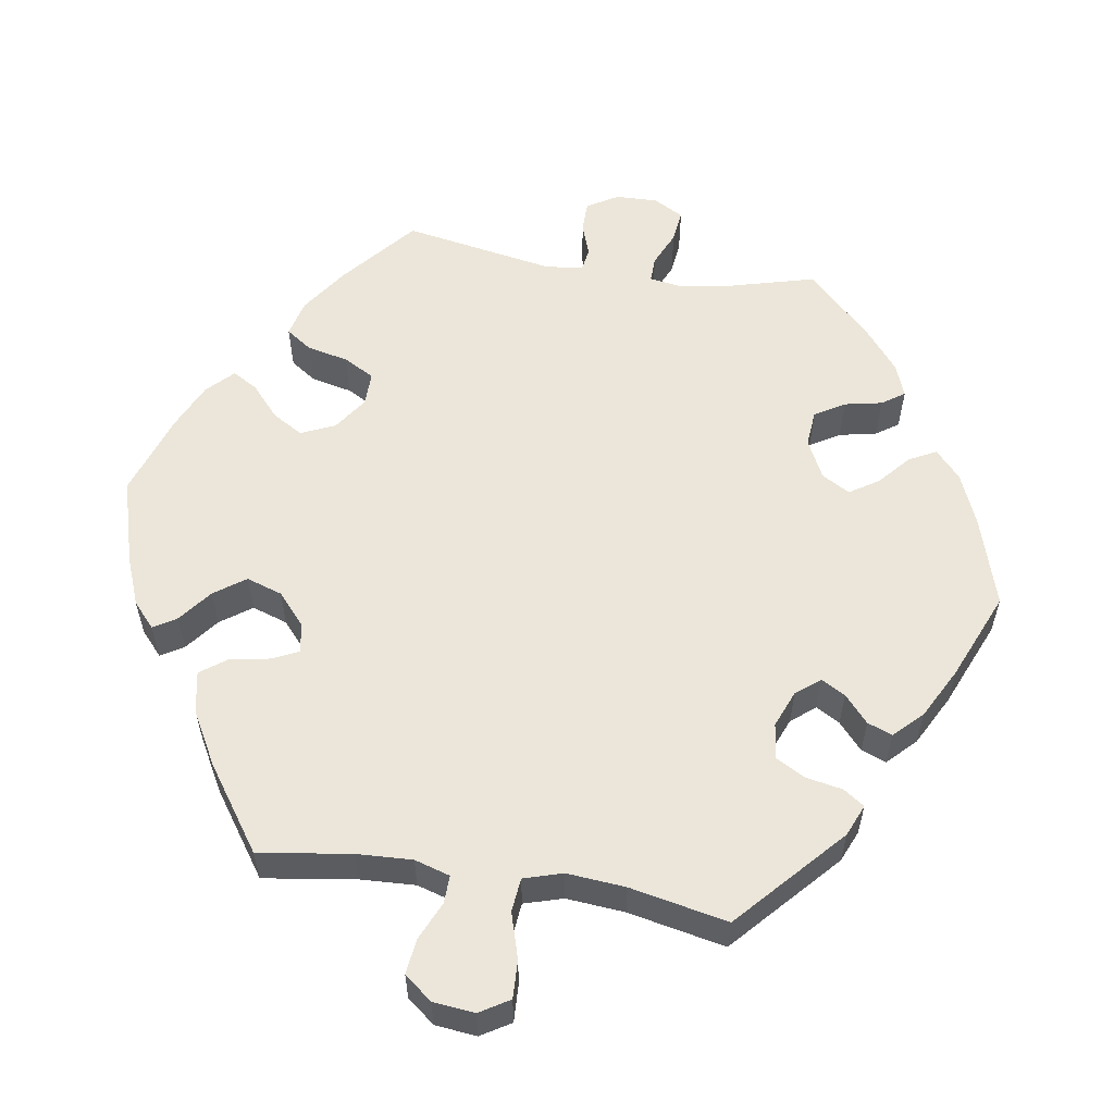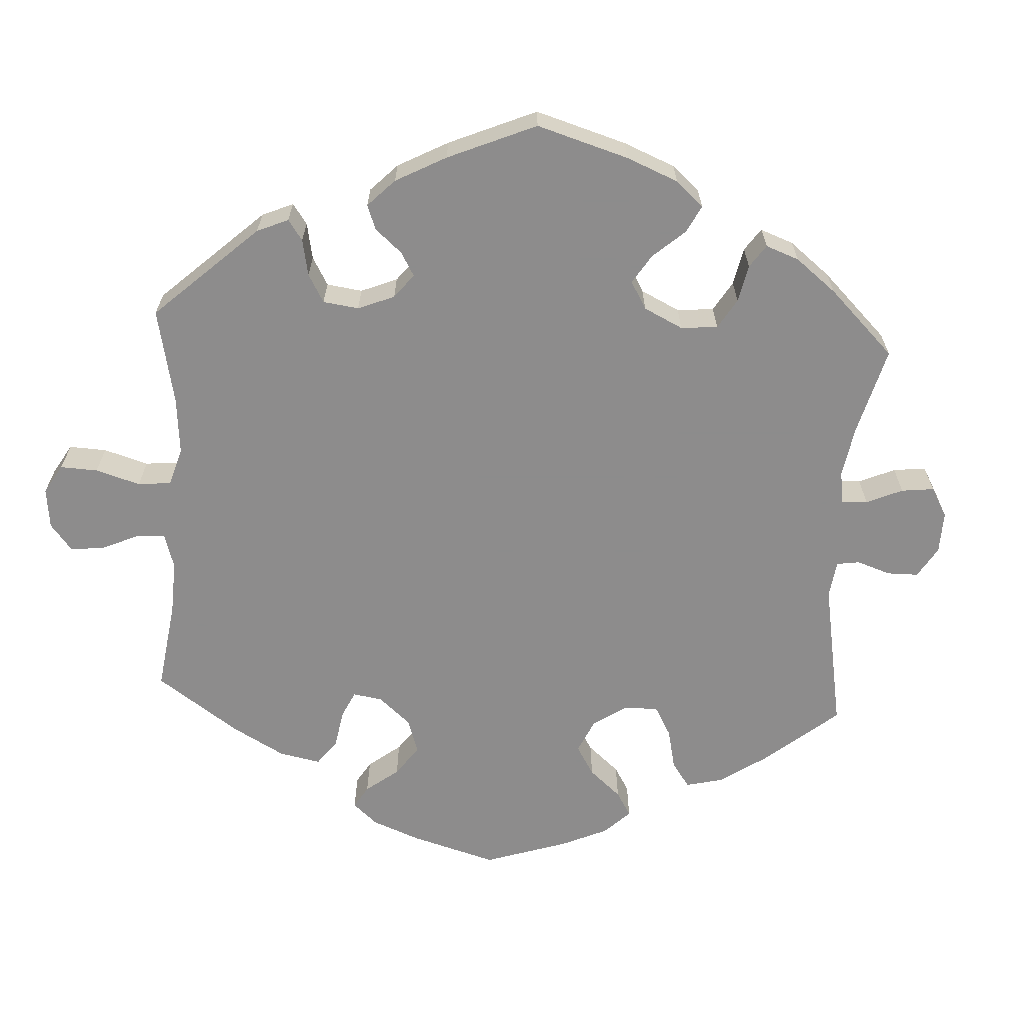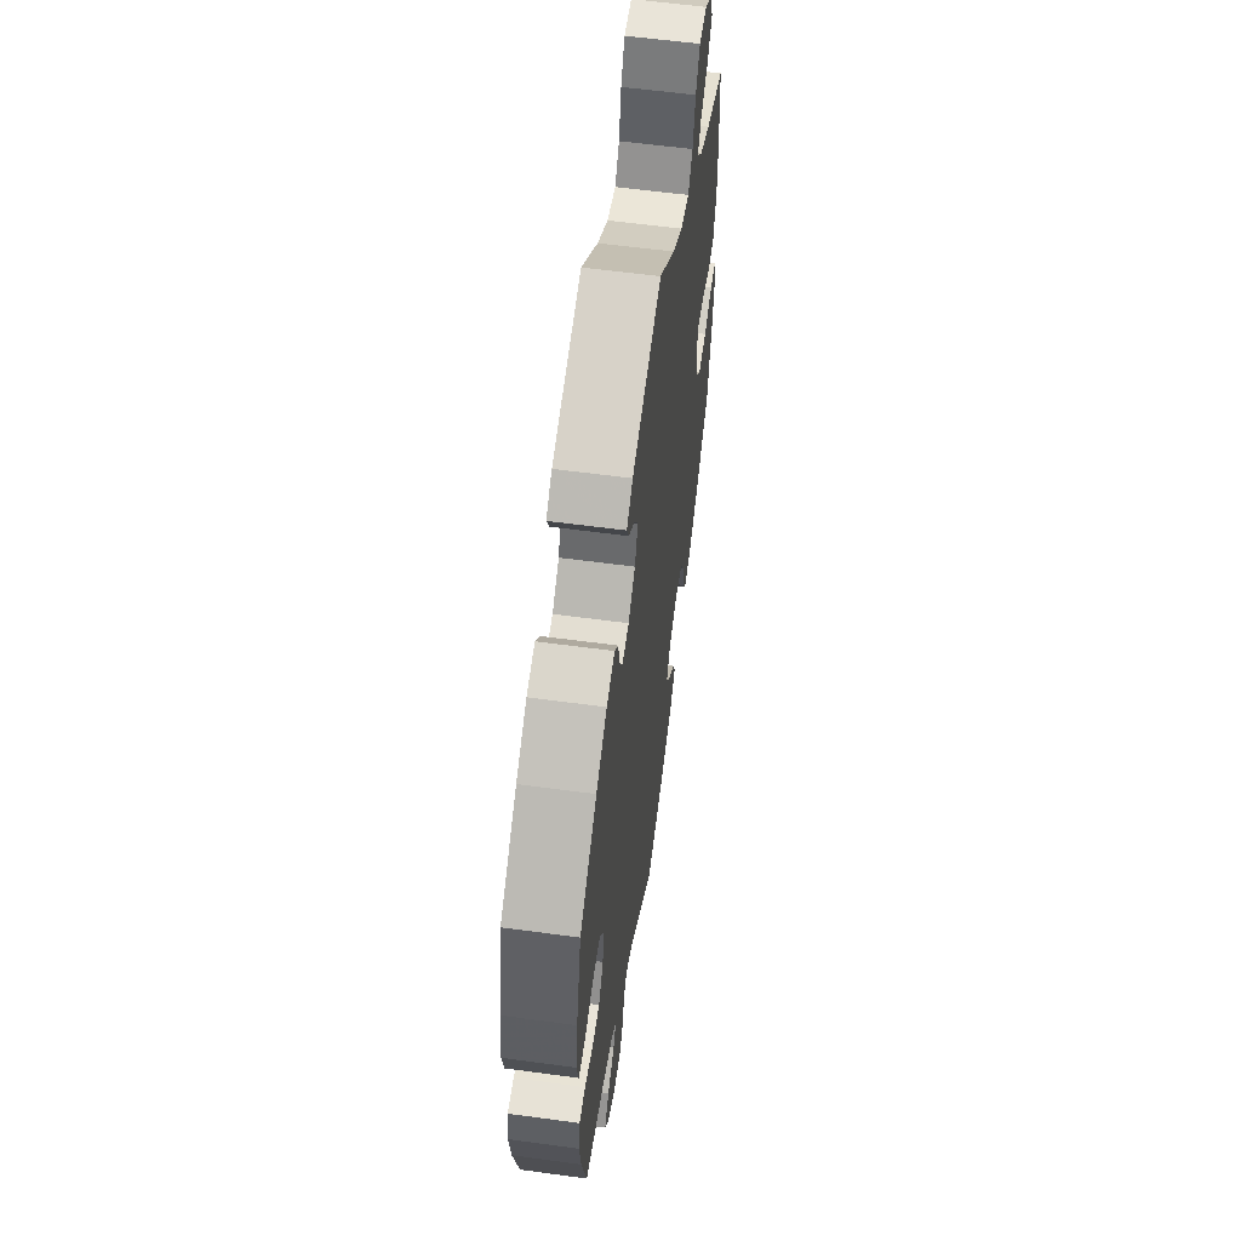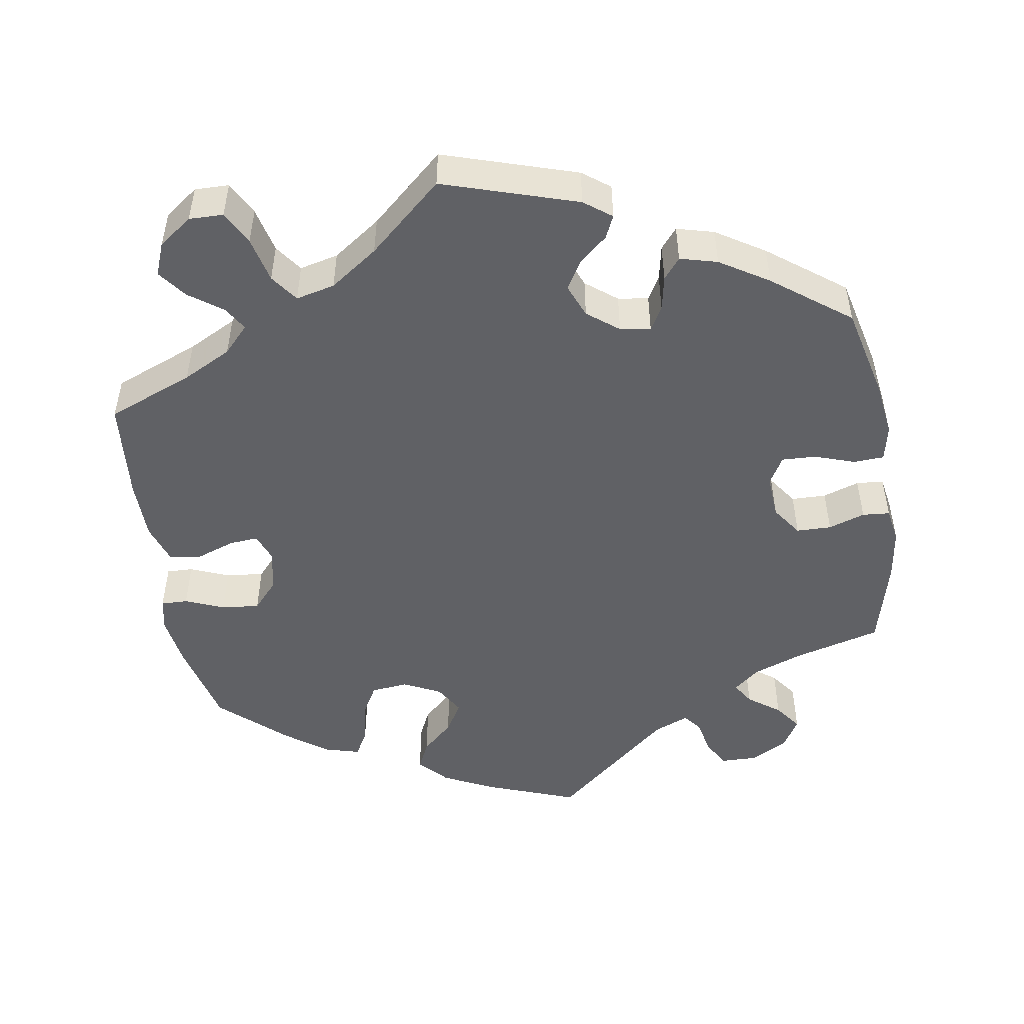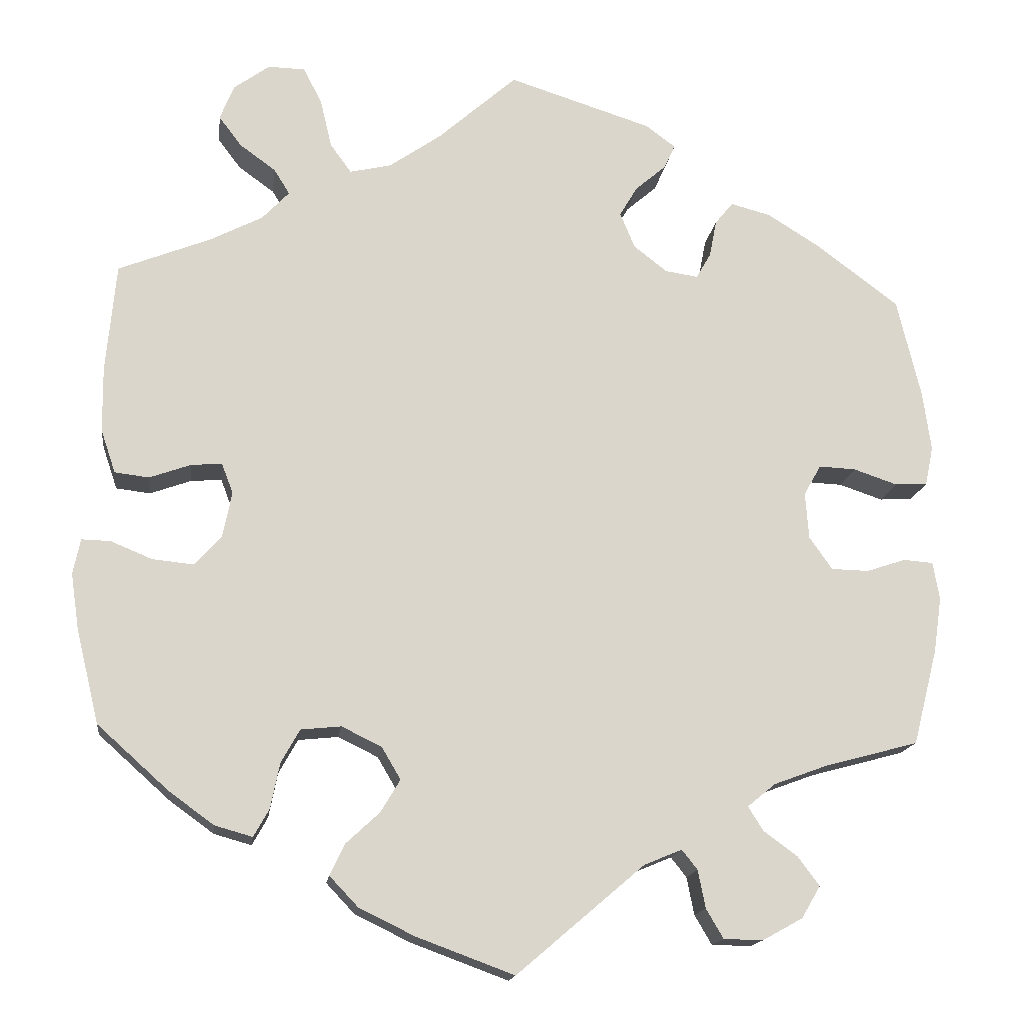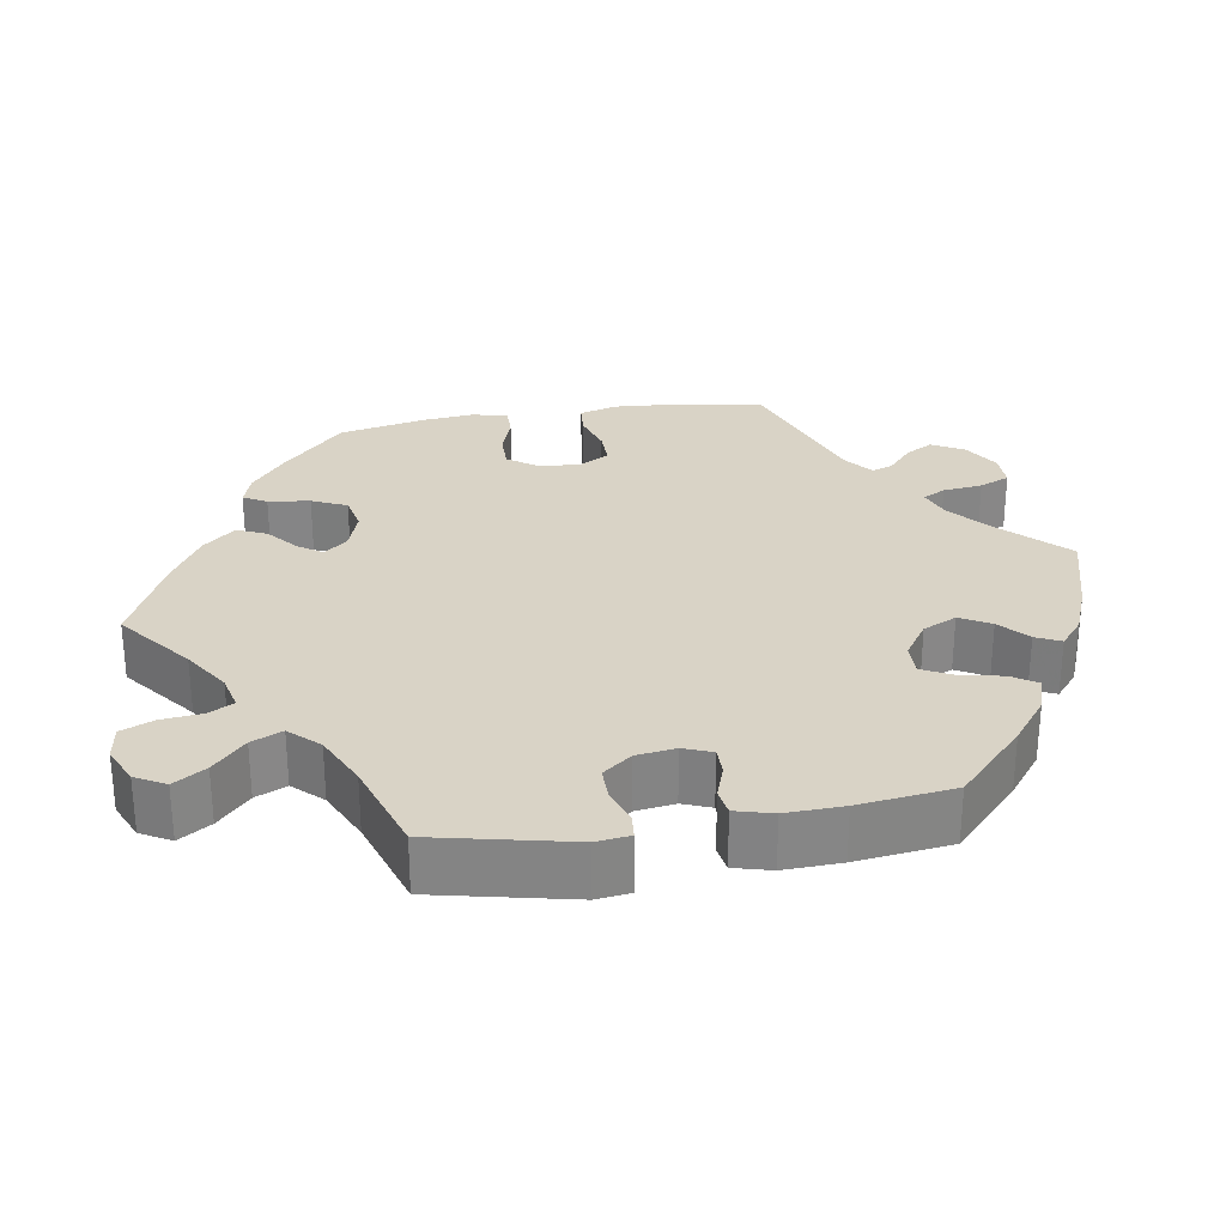
<metadata>
{"format":"obj","ext":"obj","renderer":"f3d","projection":"perspective","resolution":1024,"background":"white","views":[{"elev":56.4,"azim":-21.0,"up":"+Y"},{"elev":-64.3,"azim":56.6,"up":"+Y"},{"elev":58.5,"azim":98.0,"up":"+Z"},{"elev":-49.4,"azim":9.2,"up":"+Y"},{"elev":-15.8,"azim":-7.2,"up":"+Z"},{"elev":28.3,"azim":20.7,"up":"+Y"}]}
</metadata>
<code>
v -0.118 0.07 -0.534
v -0.186 0.07 -0.501
v -0.221 0.07 -0.464
v -0.203 0.07 -0.426
v -0.162 0.07 -0.388
v -0.138 0.07 -0.348
v -0.161 0.07 -0.309
v -0.21 0.07 -0.285
v -0.259 0.07 -0.29
v -0.282 0.07 -0.331
v -0.293 0.07 -0.386
v -0.312 0.07 -0.42
v -0.358 0.07 -0.407
v -0.413 0.07 -0.367
v -0.5 0.07 -0.289
v -0.528 0.07 -0.174
v -0.538 0.07 -0.106
v -0.529 0.07 -0.063
v -0.494 0.07 -0.064
v -0.443 0.07 -0.085
v -0.393 0.07 -0.09
v -0.36 0.07 -0.053
v -0.349 0.07 0.002
v -0.363 0.07 0.039
v -0.401 0.07 0.036
v -0.451 0.07 0.018
v -0.493 0.07 0.023
v -0.511 0.07 0.076
v -0.512 0.07 0.156
v -0.5 0.07 0.289
v -0.387 0.07 0.334
v -0.323 0.07 0.367
v -0.29 0.07 0.402
v -0.309 0.07 0.433
v -0.353 0.07 0.465
v -0.381 0.07 0.502
v -0.364 0.07 0.545
v -0.32 0.07 0.577
v -0.275 0.07 0.576
v -0.252 0.07 0.532
v -0.238 0.07 0.472
v -0.212 0.07 0.436
v -0.161 0.07 0.448
v -0.098 0.07 0.492
v -0.001 0.07 0.578
v 0.175 0.07 0.522
v 0.211 0.07 0.495
v 0.197 0.07 0.465
v 0.16 0.07 0.433
v 0.138 0.07 0.396
v 0.156 0.07 0.352
v 0.197 0.07 0.32
v 0.237 0.07 0.314
v 0.255 0.07 0.345
v 0.264 0.07 0.391
v 0.286 0.07 0.418
v 0.335 0.07 0.405
v 0.399 0.07 0.365
v 0.5 0.07 0.289
v 0.529 0.07 0.167
v 0.539 0.07 0.094
v 0.529 0.07 0.046
v 0.489 0.07 0.044
v 0.436 0.07 0.062
v 0.391 0.07 0.064
v 0.37 0.07 0.027
v 0.374 0.07 -0.03
v 0.402 0.07 -0.07
v 0.448 0.07 -0.071
v 0.496 0.07 -0.055
v 0.532 0.07 -0.058
v 0.54 0.07 -0.104
v 0.53 0.07 -0.172
v 0.5 0.07 -0.289
v 0.385 0.07 -0.32
v 0.32 0.07 -0.344
v 0.286 0.07 -0.372
v 0.304 0.07 -0.401
v 0.346 0.07 -0.432
v 0.372 0.07 -0.467
v 0.349 0.07 -0.506
v 0.3 0.07 -0.533
v 0.252 0.07 -0.532
v 0.231 0.07 -0.496
v 0.222 0.07 -0.45
v 0.203 0.07 -0.426
v 0.157 0.07 -0.445
v 0.001 0.07 -0.578
v -0.118 0 -0.534
v -0.186 0 -0.501
v -0.221 0 -0.464
v -0.203 0 -0.426
v -0.162 0 -0.388
v -0.138 0 -0.348
v -0.161 0 -0.309
v -0.21 0 -0.285
v -0.259 0 -0.29
v -0.282 0 -0.331
v -0.293 0 -0.386
v -0.312 0 -0.42
v -0.358 0 -0.407
v -0.413 0 -0.367
v -0.5 0 -0.289
v -0.528 0 -0.174
v -0.538 0 -0.106
v -0.529 0 -0.063
v -0.494 0 -0.064
v -0.443 0 -0.085
v -0.393 0 -0.09
v -0.36 0 -0.053
v -0.349 0 0.002
v -0.363 0 0.039
v -0.401 0 0.036
v -0.451 0 0.018
v -0.493 0 0.023
v -0.511 0 0.076
v -0.512 0 0.156
v -0.5 0 0.289
v -0.387 0 0.334
v -0.323 0 0.367
v -0.29 0 0.402
v -0.309 0 0.433
v -0.353 0 0.465
v -0.381 0 0.502
v -0.364 0 0.545
v -0.32 0 0.577
v -0.275 0 0.576
v -0.252 0 0.532
v -0.238 0 0.472
v -0.212 0 0.436
v -0.161 0 0.448
v -0.098 0 0.492
v -0.001 0 0.578
v 0.175 0 0.522
v 0.211 0 0.495
v 0.197 0 0.465
v 0.16 0 0.433
v 0.138 0 0.396
v 0.156 0 0.352
v 0.197 0 0.32
v 0.237 0 0.314
v 0.255 0 0.345
v 0.264 0 0.391
v 0.286 0 0.418
v 0.335 0 0.405
v 0.399 0 0.365
v 0.5 0 0.289
v 0.529 0 0.167
v 0.539 0 0.094
v 0.529 0 0.046
v 0.489 0 0.044
v 0.436 0 0.062
v 0.391 0 0.064
v 0.37 0 0.027
v 0.374 0 -0.03
v 0.402 0 -0.07
v 0.448 0 -0.071
v 0.496 0 -0.055
v 0.532 0 -0.058
v 0.54 0 -0.104
v 0.53 0 -0.172
v 0.5 0 -0.289
v 0.385 0 -0.32
v 0.32 0 -0.344
v 0.286 0 -0.372
v 0.304 0 -0.401
v 0.346 0 -0.432
v 0.372 0 -0.467
v 0.349 0 -0.506
v 0.3 0 -0.533
v 0.252 0 -0.532
v 0.231 0 -0.496
v 0.222 0 -0.45
v 0.203 0 -0.426
v 0.157 0 -0.445
v 0.001 0 -0.578
f 87 88 1 2
f 86 87 2 3
f 82 83 84 85
f 82 85 86
f 81 82 86
f 78 79 80 81
f 77 78 81 86
f 76 77 86 3
f 72 73 74 75
f 69 70 71 72
f 68 69 72 75
f 67 68 75 76
f 61 62 63 64
f 61 64 65
f 60 61 65
f 59 60 65
f 58 59 65 66
f 54 55 56 57
f 53 54 57 58
f 46 47 48 49
f 44 45 46 49
f 43 44 49 50
f 42 43 50 51
f 38 39 40 41
f 38 41 42
f 37 38 42
f 34 35 36 37
f 33 34 37 42
f 32 33 42 51
f 28 29 30 31
f 25 26 27 28
f 24 25 28 31
f 23 24 31 32
f 17 18 19 20
f 17 20 21
f 16 17 21
f 15 16 21
f 14 15 21 22
f 10 11 12 13
f 9 10 13 14
f 76 3 4 5
f 66 67 76 5
f 53 58 66
f 52 53 66
f 23 32 51 52
f 9 14 22 23
f 8 9 23 52
f 7 8 52 66
f 66 5 6
f 6 7 66
f 90 89 176 175
f 91 90 175 174
f 173 172 171 170
f 174 173 170
f 174 170 169
f 169 168 167 166
f 174 169 166 165
f 91 174 165 164
f 163 162 161 160
f 160 159 158 157
f 163 160 157 156
f 164 163 156 155
f 152 151 150 149
f 153 152 149
f 153 149 148
f 153 148 147
f 154 153 147 146
f 145 144 143 142
f 146 145 142 141
f 137 136 135 134
f 137 134 133 132
f 138 137 132 131
f 139 138 131 130
f 129 128 127 126
f 130 129 126
f 130 126 125
f 125 124 123 122
f 130 125 122 121
f 139 130 121 120
f 119 118 117 116
f 116 115 114 113
f 119 116 113 112
f 120 119 112 111
f 108 107 106 105
f 109 108 105
f 109 105 104
f 109 104 103
f 110 109 103 102
f 101 100 99 98
f 102 101 98 97
f 93 92 91 164
f 93 164 155 154
f 154 146 141
f 154 141 140
f 140 139 120 111
f 111 110 102 97
f 140 111 97 96
f 154 140 96 95
f 94 93 154
f 154 95 94
f 1 89 90 2
f 2 90 91 3
f 3 91 92 4
f 4 92 93 5
f 5 93 94 6
f 6 94 95 7
f 7 95 96 8
f 8 96 97 9
f 9 97 98 10
f 10 98 99 11
f 11 99 100 12
f 12 100 101 13
f 13 101 102 14
f 14 102 103 15
f 15 103 104 16
f 16 104 105 17
f 17 105 106 18
f 18 106 107 19
f 19 107 108 20
f 20 108 109 21
f 21 109 110 22
f 22 110 111 23
f 23 111 112 24
f 24 112 113 25
f 25 113 114 26
f 26 114 115 27
f 27 115 116 28
f 28 116 117 29
f 29 117 118 30
f 30 118 119 31
f 31 119 120 32
f 32 120 121 33
f 33 121 122 34
f 34 122 123 35
f 35 123 124 36
f 36 124 125 37
f 37 125 126 38
f 38 126 127 39
f 39 127 128 40
f 40 128 129 41
f 41 129 130 42
f 42 130 131 43
f 43 131 132 44
f 44 132 133 45
f 45 133 134 46
f 46 134 135 47
f 47 135 136 48
f 48 136 137 49
f 49 137 138 50
f 50 138 139 51
f 51 139 140 52
f 52 140 141 53
f 53 141 142 54
f 54 142 143 55
f 55 143 144 56
f 56 144 145 57
f 57 145 146 58
f 58 146 147 59
f 59 147 148 60
f 60 148 149 61
f 61 149 150 62
f 62 150 151 63
f 63 151 152 64
f 64 152 153 65
f 65 153 154 66
f 66 154 155 67
f 67 155 156 68
f 68 156 157 69
f 69 157 158 70
f 70 158 159 71
f 71 159 160 72
f 72 160 161 73
f 73 161 162 74
f 74 162 163 75
f 75 163 164 76
f 76 164 165 77
f 77 165 166 78
f 78 166 167 79
f 79 167 168 80
f 80 168 169 81
f 81 169 170 82
f 82 170 171 83
f 83 171 172 84
f 84 172 173 85
f 85 173 174 86
f 86 174 175 87
f 87 175 176 88
f 88 176 89 1

</code>
